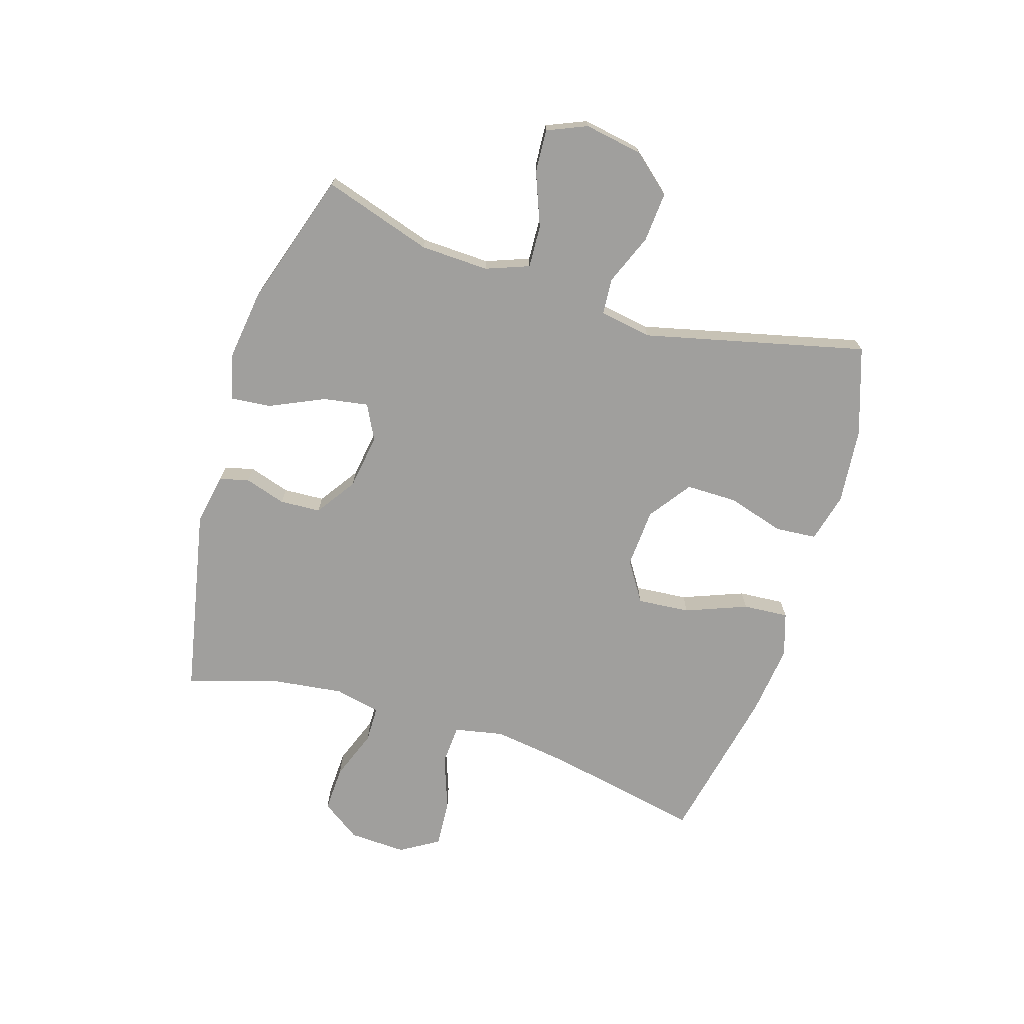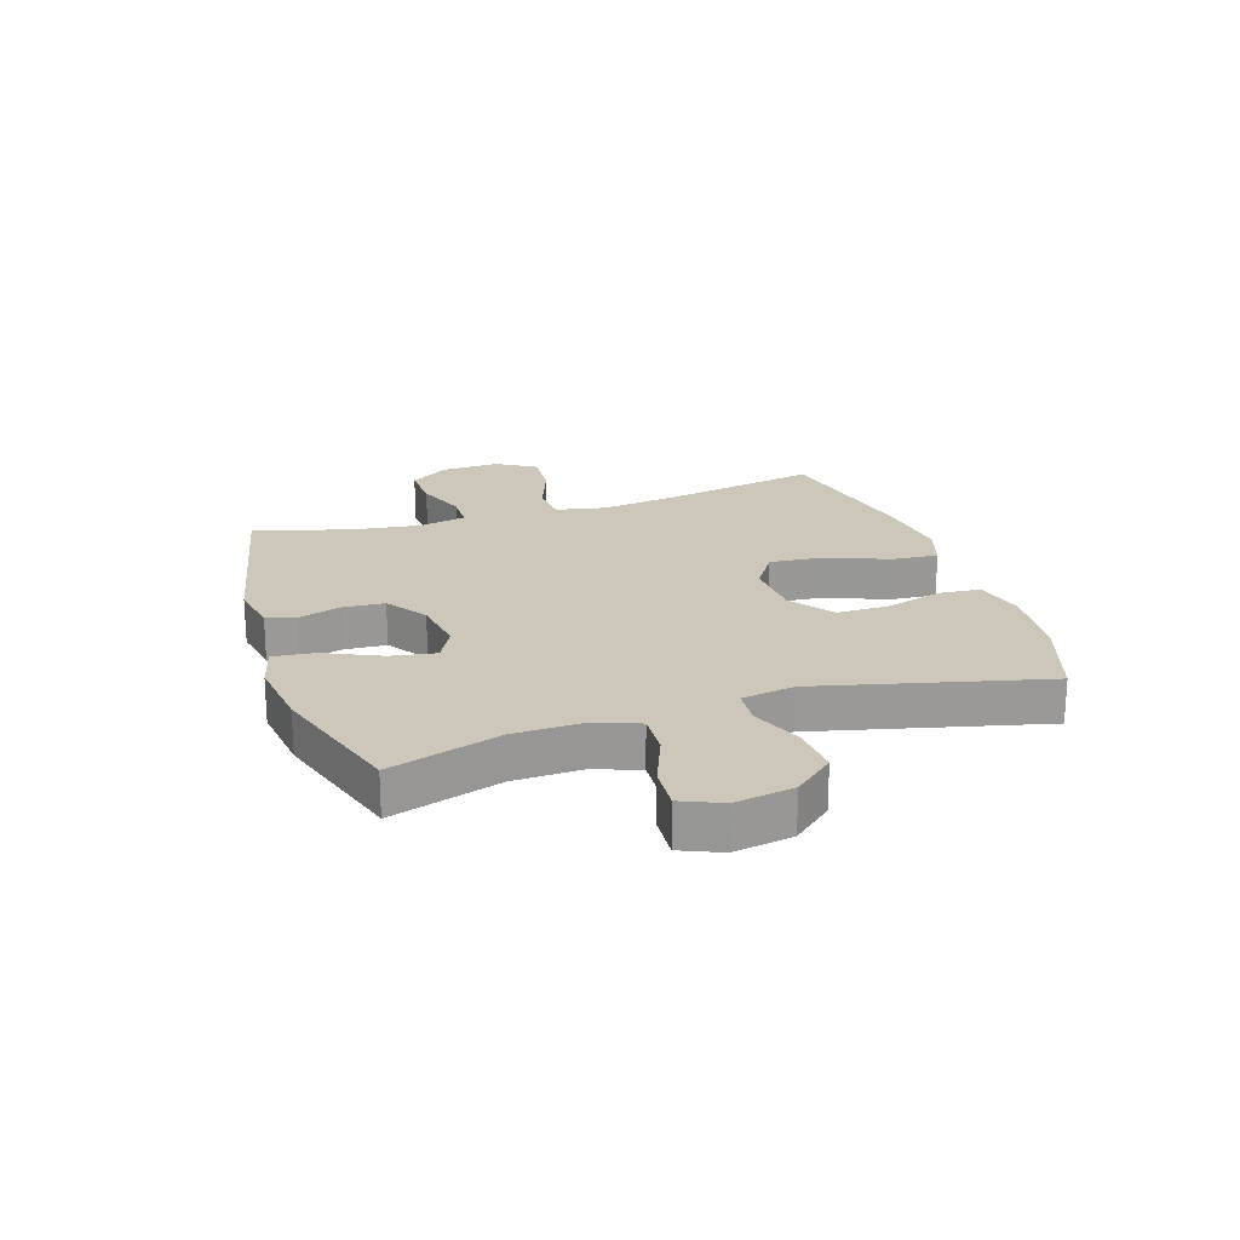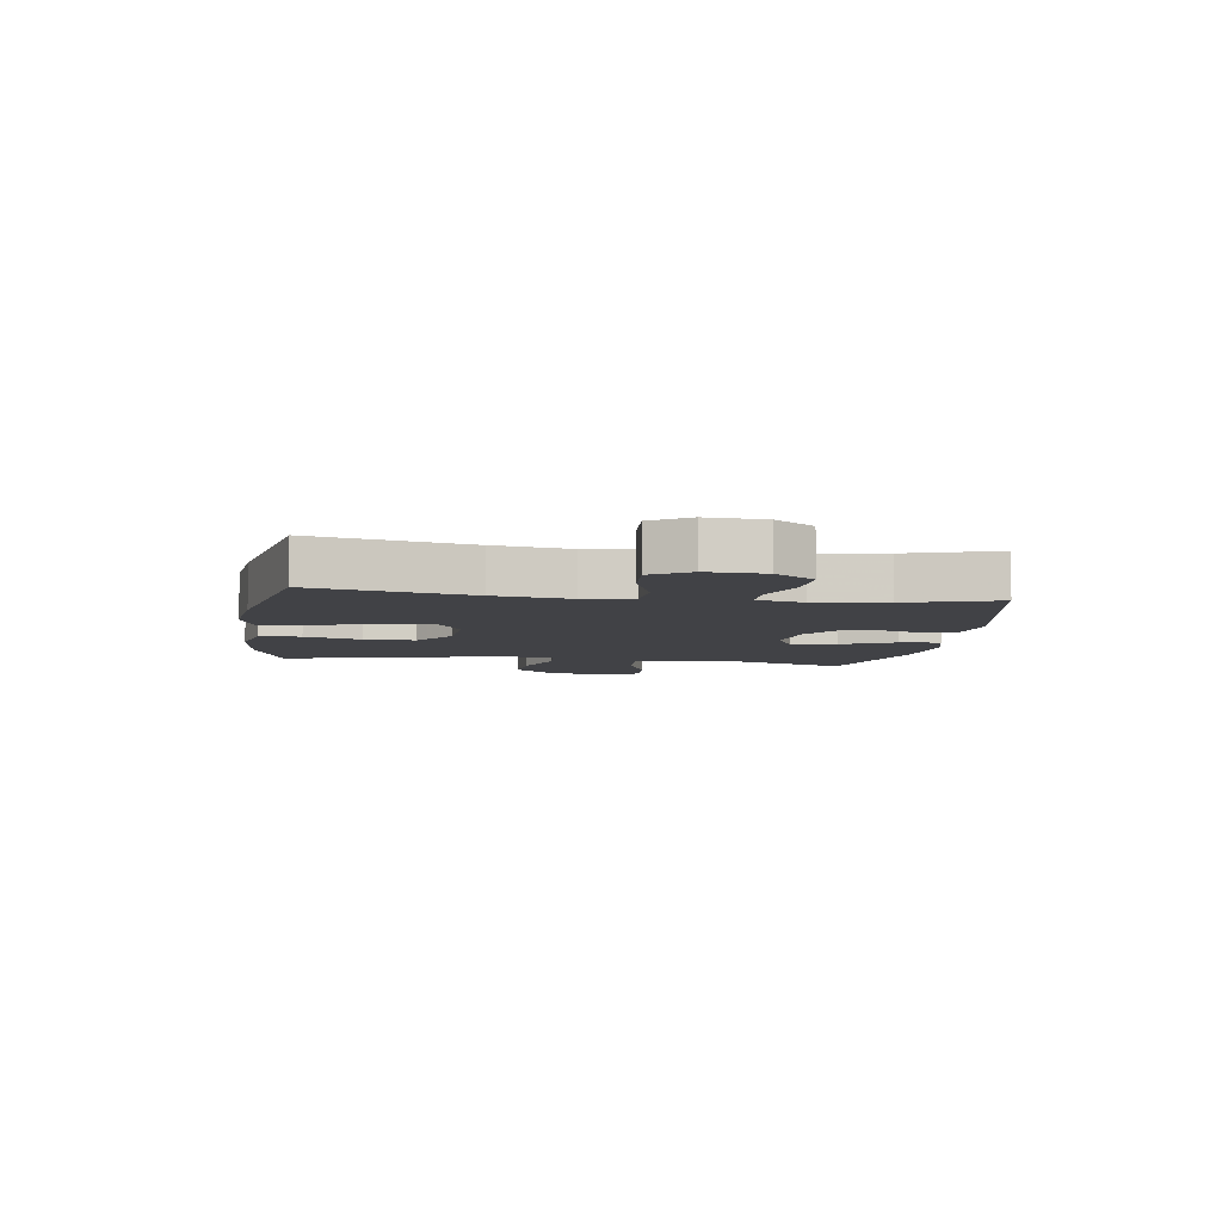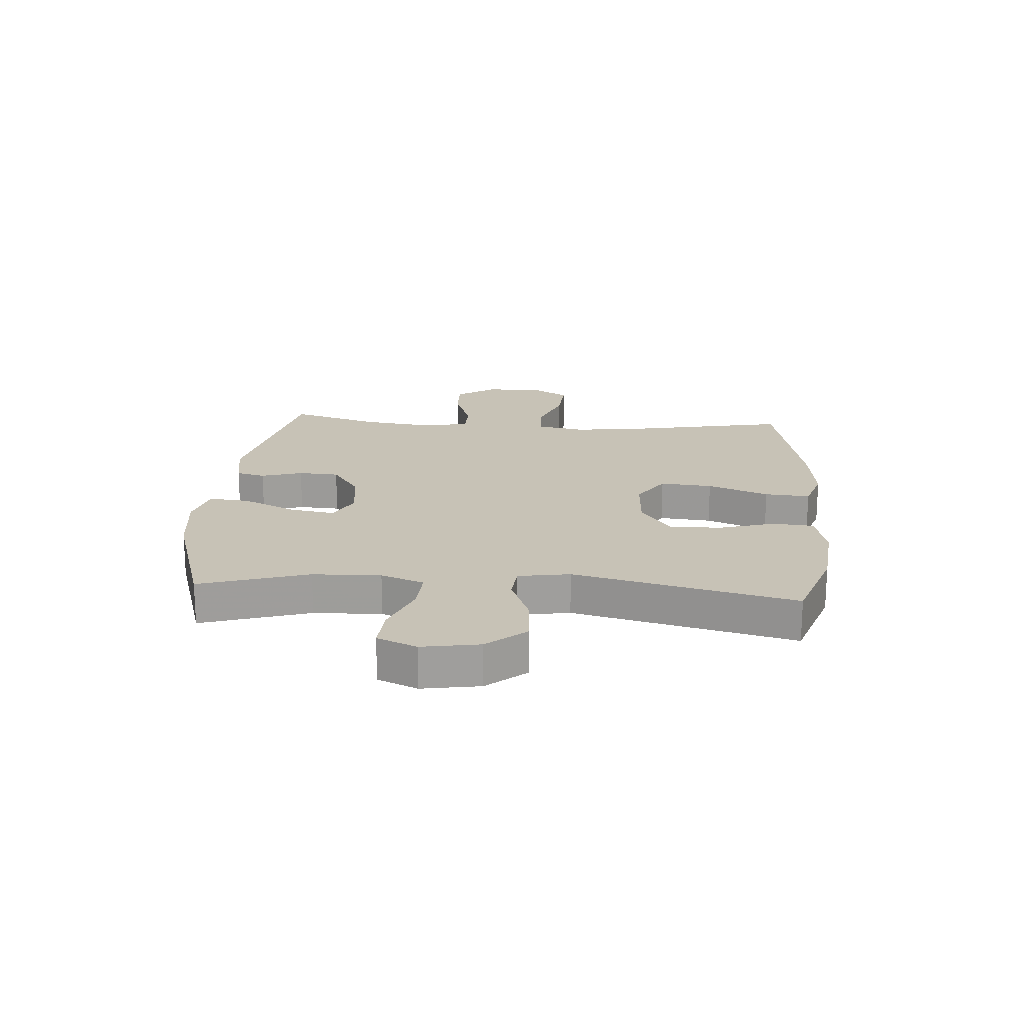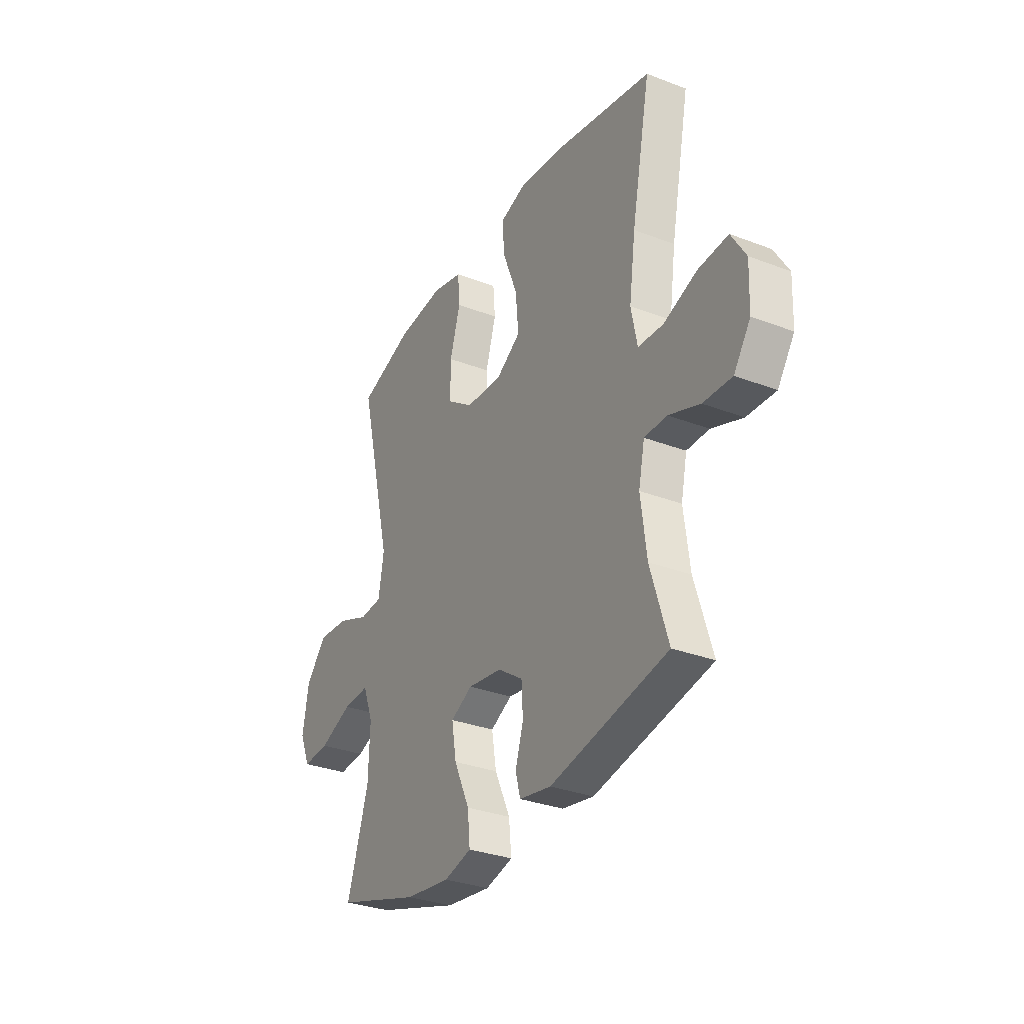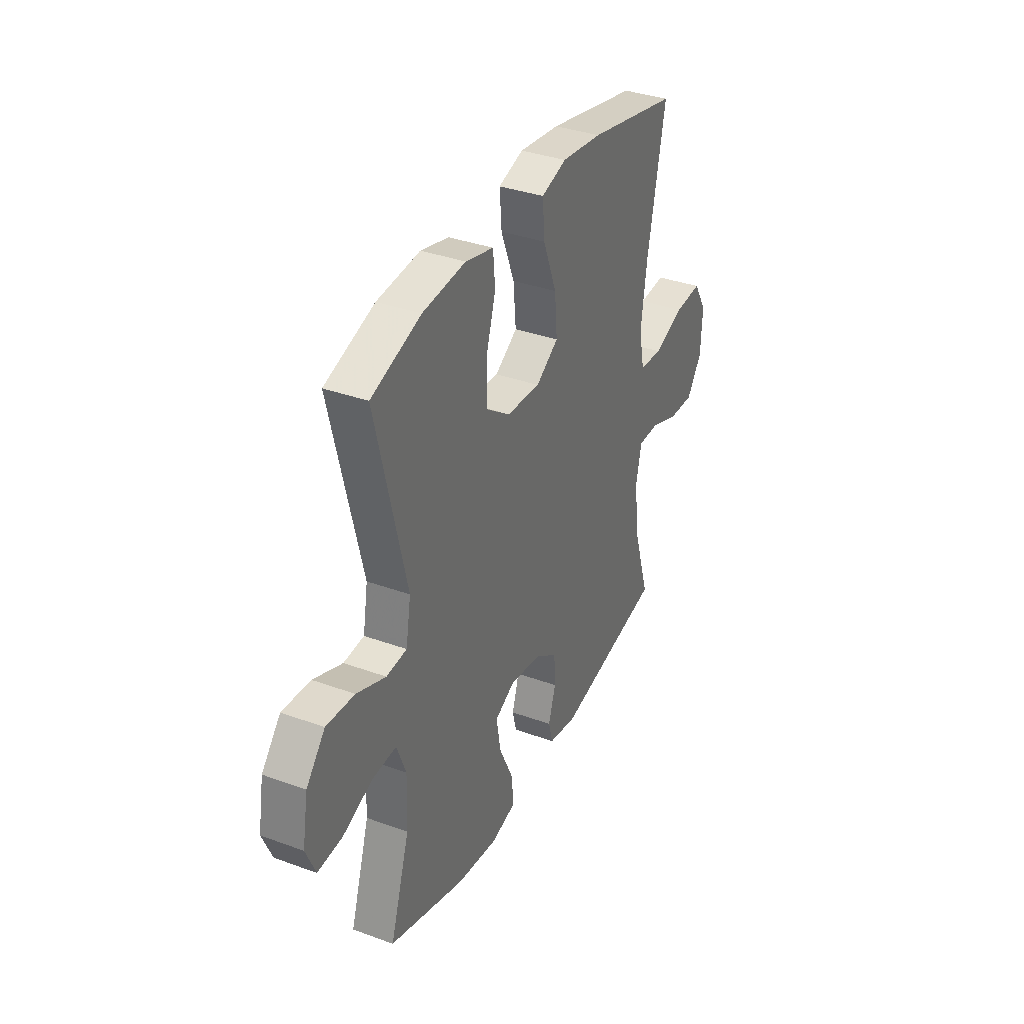
<metadata>
{"format":"obj","ext":"obj","renderer":"f3d","projection":"perspective","resolution":1024,"background":"white","views":[{"elev":-71.4,"azim":-107.4,"up":"+Y"},{"elev":21.4,"azim":-107.9,"up":"+Y"},{"elev":-6.7,"azim":81.5,"up":"+Y"},{"elev":19.3,"azim":-85.7,"up":"+Y"},{"elev":-31.6,"azim":61.6,"up":"+Z"},{"elev":35.6,"azim":-64.3,"up":"+Z"}]}
</metadata>
<code>
v -0.5 0.07 0.5
v -0.35 0.07 0.551
v -0.22 0.07 0.564
v -0.135 0.07 0.543
v -0.129 0.07 0.472
v -0.158 0.07 0.375
v -0.158 0.07 0.287
v -0.085 0.07 0.235
v 0.017 0.07 0.229
v 0.085 0.07 0.273
v 0.077 0.07 0.363
v 0.036 0.07 0.468
v 0.03 0.07 0.546
v 0.105 0.07 0.57
v 0.227 0.07 0.556
v 0.5 0.07 0.5
v 0.447 0.07 0.232
v 0.429 0.07 0.102
v 0.446 0.07 0.018
v 0.515 0.07 0.014
v 0.608 0.07 0.048
v 0.69 0.07 0.054
v 0.73 0.07 -0.012
v 0.726 0.07 -0.11
v 0.68 0.07 -0.177
v 0.601 0.07 -0.174
v 0.515 0.07 -0.142
v 0.453 0.07 -0.143
v 0.436 0.07 -0.222
v 0.452 0.07 -0.345
v 0.5 0.07 -0.5
v 0.176 0.07 -0.566
v 0.088 0.07 -0.55
v 0.075 0.07 -0.5
v 0.097 0.07 -0.429
v 0.093 0.07 -0.359
v 0.024 0.07 -0.312
v -0.071 0.07 -0.298
v -0.131 0.07 -0.329
v -0.118 0.07 -0.406
v -0.075 0.07 -0.499
v -0.068 0.07 -0.569
v -0.144 0.07 -0.589
v -0.268 0.07 -0.573
v -0.5 0.07 -0.5
v -0.441 0.07 -0.313
v -0.437 0.07 -0.196
v -0.465 0.07 -0.122
v -0.538 0.07 -0.126
v -0.629 0.07 -0.162
v -0.703 0.07 -0.167
v -0.732 0.07 -0.099
v -0.715 0.07 0
v -0.658 0.07 0.067
v -0.573 0.07 0.061
v -0.485 0.07 0.026
v -0.423 0.07 0.031
v -0.408 0.07 0.12
v -0.5 0 0.5
v -0.35 0 0.551
v -0.22 0 0.564
v -0.135 0 0.543
v -0.129 0 0.472
v -0.158 0 0.375
v -0.158 0 0.287
v -0.085 0 0.235
v 0.017 0 0.229
v 0.085 0 0.273
v 0.077 0 0.363
v 0.036 0 0.468
v 0.03 0 0.546
v 0.105 0 0.57
v 0.227 0 0.556
v 0.5 0 0.5
v 0.447 0 0.232
v 0.429 0 0.102
v 0.446 0 0.018
v 0.515 0 0.014
v 0.608 0 0.048
v 0.69 0 0.054
v 0.73 0 -0.012
v 0.726 0 -0.11
v 0.68 0 -0.177
v 0.601 0 -0.174
v 0.515 0 -0.142
v 0.453 0 -0.143
v 0.436 0 -0.222
v 0.452 0 -0.345
v 0.5 0 -0.5
v 0.176 0 -0.566
v 0.088 0 -0.55
v 0.075 0 -0.5
v 0.097 0 -0.429
v 0.093 0 -0.359
v 0.024 0 -0.312
v -0.071 0 -0.298
v -0.131 0 -0.329
v -0.118 0 -0.406
v -0.075 0 -0.499
v -0.068 0 -0.569
v -0.144 0 -0.589
v -0.268 0 -0.573
v -0.5 0 -0.5
v -0.441 0 -0.313
v -0.437 0 -0.196
v -0.465 0 -0.122
v -0.538 0 -0.126
v -0.629 0 -0.162
v -0.703 0 -0.167
v -0.732 0 -0.099
v -0.715 0 0
v -0.658 0 0.067
v -0.573 0 0.061
v -0.485 0 0.026
v -0.423 0 0.031
v -0.408 0 0.12
f 53 54 55 56
f 53 56 57
f 52 53 57
f 49 50 51 52
f 48 49 52 57
f 47 48 57
f 46 47 57 58
f 44 45 46
f 43 44 46 58
f 40 41 42 43
f 39 40 43 58
f 32 33 34 35
f 30 31 32 35
f 29 30 35 36
f 28 29 36 37
f 24 25 26 27
f 24 27 28
f 23 24 28
f 20 21 22 23
f 19 20 23 28
f 18 19 28 37
f 14 15 16 17
f 11 12 13 14
f 10 11 14 17
f 9 10 17 18
f 3 4 5 6
f 3 6 7
f 2 3 7
f 1 2 7
f 38 39 58 1
f 8 9 18 37
f 8 37 38
f 1 7 8 38
f 114 113 112 111
f 115 114 111
f 115 111 110
f 110 109 108 107
f 115 110 107 106
f 115 106 105
f 116 115 105 104
f 104 103 102
f 116 104 102 101
f 101 100 99 98
f 116 101 98 97
f 93 92 91 90
f 93 90 89 88
f 94 93 88 87
f 95 94 87 86
f 85 84 83 82
f 86 85 82
f 86 82 81
f 81 80 79 78
f 86 81 78 77
f 95 86 77 76
f 75 74 73 72
f 72 71 70 69
f 75 72 69 68
f 76 75 68 67
f 64 63 62 61
f 65 64 61
f 65 61 60
f 65 60 59
f 59 116 97 96
f 95 76 67 66
f 96 95 66
f 96 66 65 59
f 1 59 60 2
f 2 60 61 3
f 3 61 62 4
f 4 62 63 5
f 5 63 64 6
f 6 64 65 7
f 7 65 66 8
f 8 66 67 9
f 9 67 68 10
f 10 68 69 11
f 11 69 70 12
f 12 70 71 13
f 13 71 72 14
f 14 72 73 15
f 15 73 74 16
f 16 74 75 17
f 17 75 76 18
f 18 76 77 19
f 19 77 78 20
f 20 78 79 21
f 21 79 80 22
f 22 80 81 23
f 23 81 82 24
f 24 82 83 25
f 25 83 84 26
f 26 84 85 27
f 27 85 86 28
f 28 86 87 29
f 29 87 88 30
f 30 88 89 31
f 31 89 90 32
f 32 90 91 33
f 33 91 92 34
f 34 92 93 35
f 35 93 94 36
f 36 94 95 37
f 37 95 96 38
f 38 96 97 39
f 39 97 98 40
f 40 98 99 41
f 41 99 100 42
f 42 100 101 43
f 43 101 102 44
f 44 102 103 45
f 45 103 104 46
f 46 104 105 47
f 47 105 106 48
f 48 106 107 49
f 49 107 108 50
f 50 108 109 51
f 51 109 110 52
f 52 110 111 53
f 53 111 112 54
f 54 112 113 55
f 55 113 114 56
f 56 114 115 57
f 57 115 116 58
f 58 116 59 1

</code>
